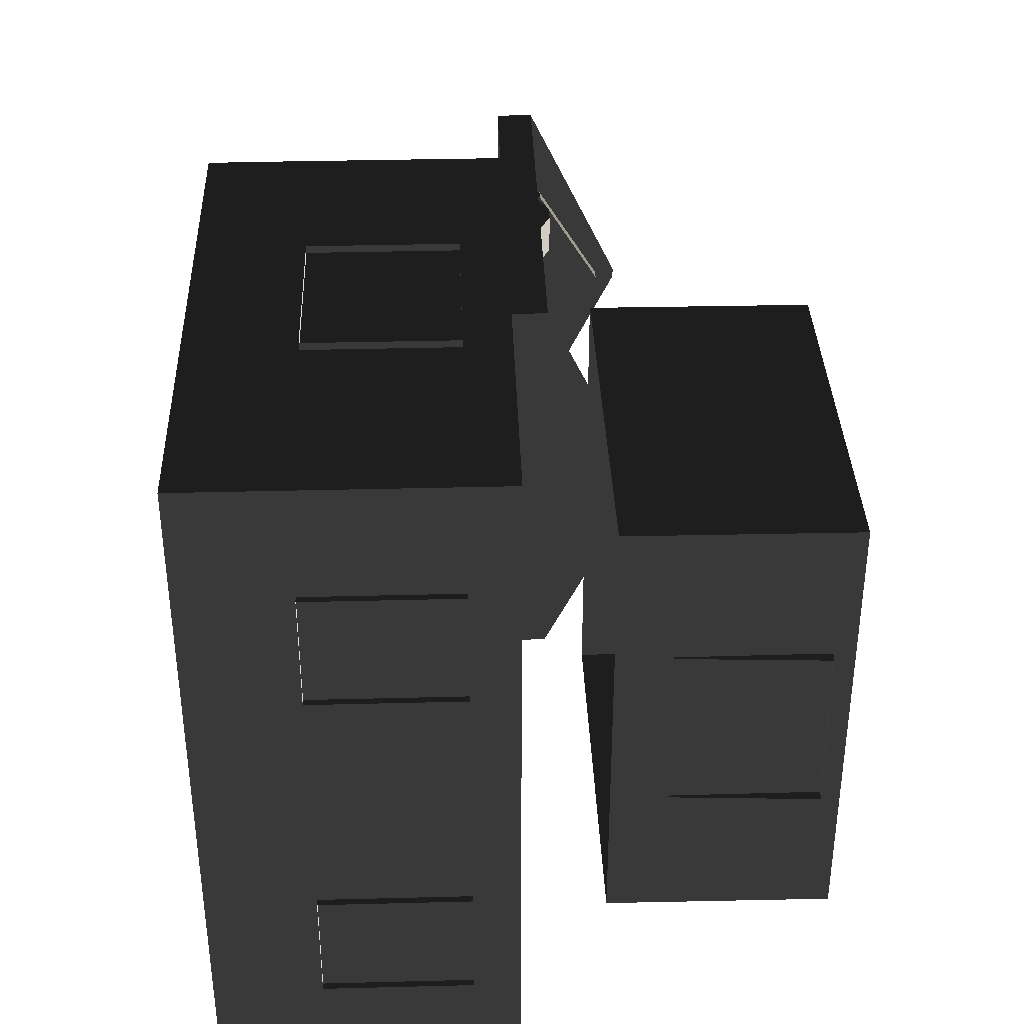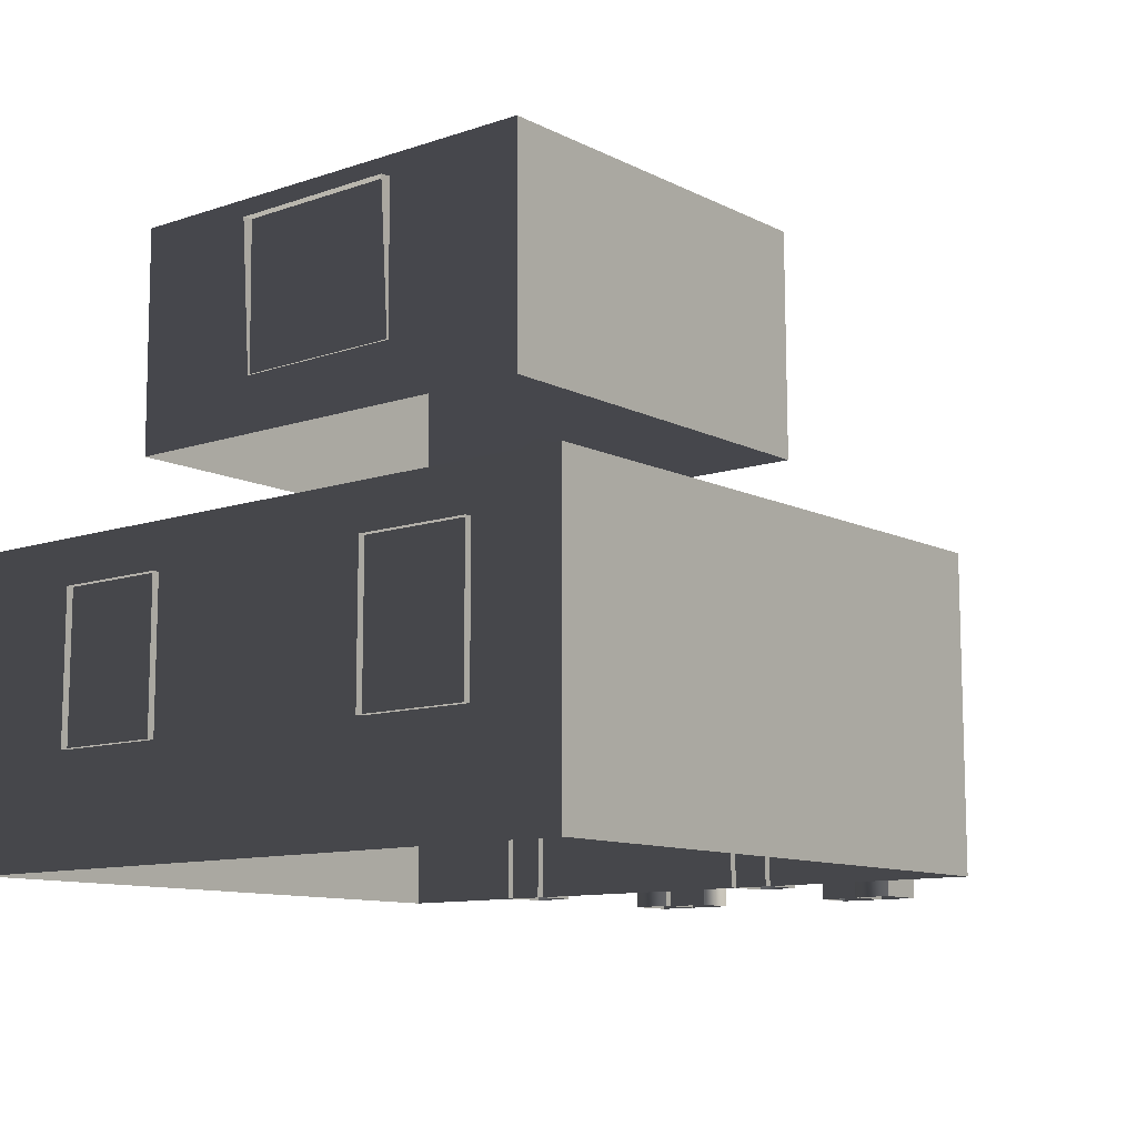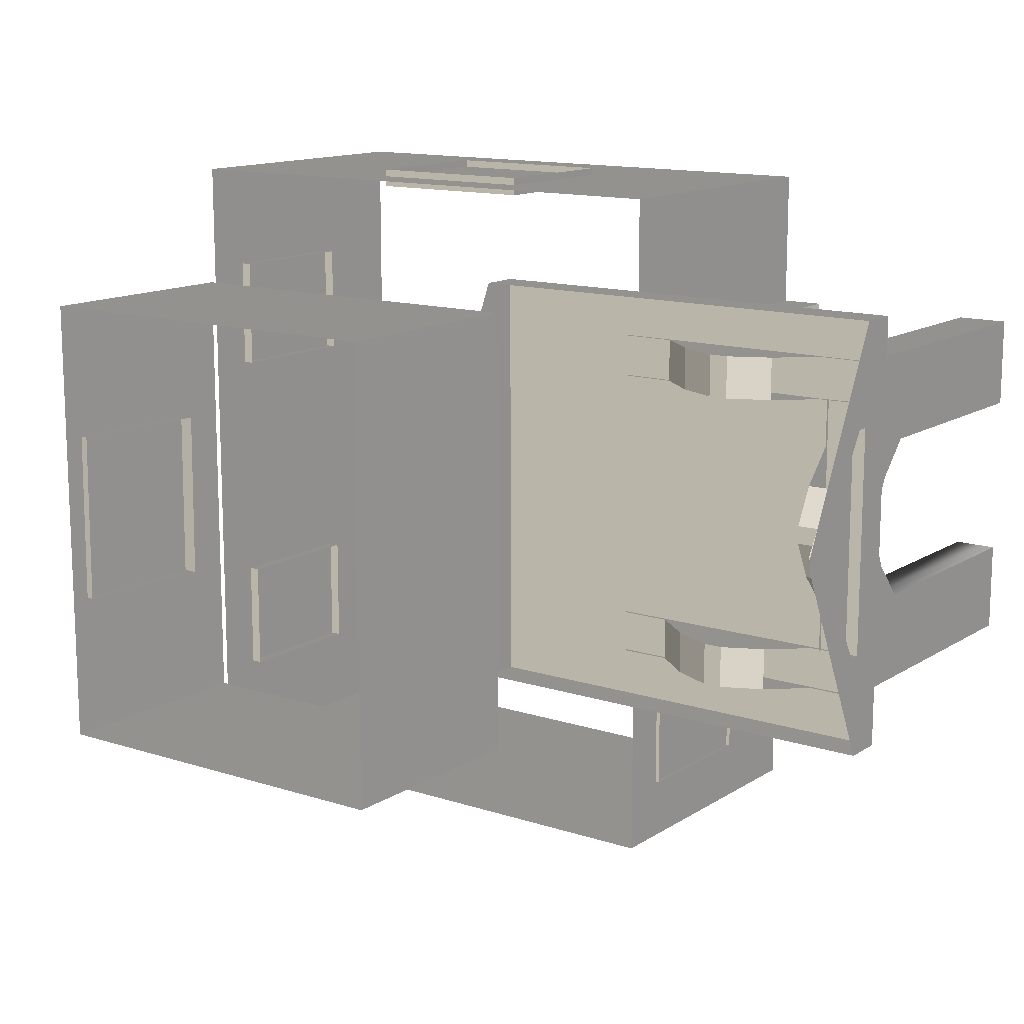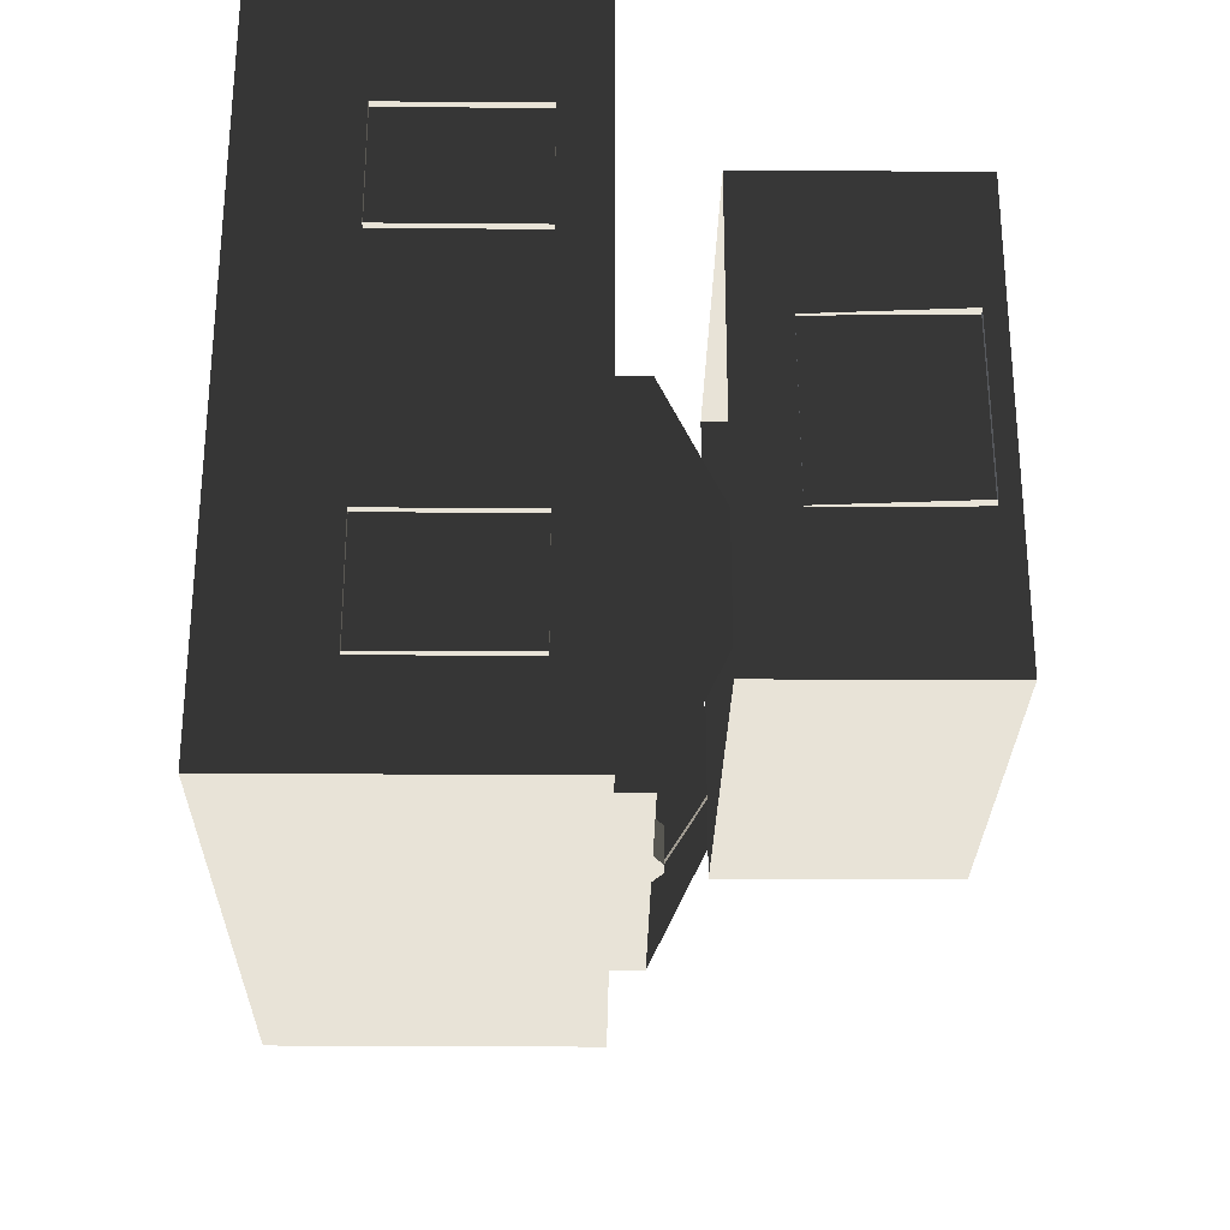
<metadata>
{"format":"obj","ext":"obj","renderer":"f3d","projection":"perspective","resolution":1024,"background":"white","views":[{"elev":36.4,"azim":-91.9,"up":"+Y"},{"elev":-10.8,"azim":-50.2,"up":"+Z"},{"elev":13.5,"azim":36.0,"up":"+Y"},{"elev":-27.6,"azim":-90.7,"up":"+Y"}]}
</metadata>
<code>
v -5.943 -3.969 0.606
v -5.943 -3.968 -2.417
v -5.943 2.936 -2.417
v -5.943 2.936 0.6063
v -5.943 2.936 0.6063
v -5.943 2.936 -2.417
v -0.1365 2.936 -2.417
v -0.1365 2.936 0.6063
v -0.1365 2.936 0.6063
v -0.1365 2.936 -2.417
v -0.1365 -3.968 -2.417
v -0.1365 -3.968 0.606
v -0.1365 -3.968 0.606
v -0.1365 -3.968 -2.417
v -5.943 -3.968 -2.417
v -5.943 -3.969 0.606
v -1.708 2.016 0.6381
v -1.708 2.016 1.02
v -1.708 -2.221 1.02
v -1.708 -2.221 0.6379
v 2.668 2.016 0.6381
v 2.668 2.016 1.02
v -1.708 2.016 1.02
v -1.708 2.016 0.6381
v -1.708 -2.221 0.6379
v -1.708 -2.221 1.02
v 2.668 -2.221 1.02
v 2.667 -2.221 0.6379
v -1.708 2.016 1.02
v -1.708 -0.05093 2.024
v -1.708 -0.1542 2.024
v -1.708 -2.221 1.02
v 2.667 -2.221 0.6379
v 2.668 2.016 0.6381
v -1.708 2.016 0.6381
v -1.708 -2.221 0.6379
v 2.482 -1.754 -0.1014
v 1.986 -1.754 -0.1014
v 1.986 -1.754 0.6705
v 2.482 -1.754 0.6705
v 2.482 -1.754 -2.417
v 1.986 -1.754 -2.417
v 1.629 -1.754 0.209
v 1.629 -1.754 0.9809
v 1.245 -1.754 1.167
v 1.33 -1.754 0.3484
v 1.058 -1.754 1.167
v 0.9727 -1.754 0.3484
v 0.6597 -1.754 0.9811
v 0.6597 -1.754 0.2092
v 0.2856 -1.754 0.6705
v 0.2856 -1.754 -0.1014
v -0.2107 -1.754 0.6705
v -0.2107 -1.754 -0.1014
v 0.2856 -1.754 -2.417
v -0.2107 -1.754 -2.417
v 2.482 -1.342 -0.1014
v 2.482 -1.342 0.6705
v 1.986 -1.342 0.6705
v 1.986 -1.342 -0.1014
v 2.482 -1.342 -2.417
v 1.986 -1.342 -2.417
v 1.629 -1.342 0.9809
v 1.629 -1.342 0.209
v 1.33 -1.342 0.3485
v 1.245 -1.342 1.167
v 0.9727 -1.342 0.3485
v 1.058 -1.342 1.167
v 0.6597 -1.342 0.2092
v 0.6597 -1.342 0.9811
v 0.2856 -1.342 -0.1014
v 0.2856 -1.342 0.6705
v -0.2107 -1.342 0.6705
v -0.2107 -1.342 -0.1014
v 0.2856 -1.342 -2.417
v -0.2107 -1.342 -2.417
v 2.482 -1.754 -0.1014
v 2.482 -1.754 0.6705
v 2.482 -1.342 0.6705
v 2.482 -1.342 -0.1014
v 2.482 -1.754 -2.417
v 2.482 -1.342 -2.417
v 2.482 -0.8813 -0.1014
v 2.482 -0.8813 0.6706
v 2.482 -0.8812 -2.417
v 2.482 -0.5339 0.2092
v 2.482 -0.5339 0.9811
v 2.482 -0.2432 0.3485
v 2.482 -0.164 1.167
v 2.482 0.08843 0.3485
v 2.482 0.009132 1.167
v 2.482 0.3659 0.2091
v 2.482 0.3659 0.981
v 2.482 0.6974 0.6706
v 2.482 0.6974 -0.1013
v 2.482 1.162 -0.1013
v 2.482 1.162 0.6706
v 2.482 1.565 0.6738
v 2.482 1.565 -0.09887
v 2.482 1.162 -2.417
v 2.482 1.565 -2.417
v 2.482 0.6975 -2.417
v 2.482 1.162 -0.1013
v 1.986 1.153 -0.09889
v 1.986 1.153 0.6738
v 2.482 1.162 0.6706
v 2.482 1.162 -2.417
v 1.986 1.153 -2.417
v 1.629 1.153 0.9842
v 1.629 1.153 0.2115
v 1.245 1.153 1.171
v 1.33 1.153 0.3509
v 1.058 1.153 1.171
v 0.9727 1.153 0.3509
v 0.6597 1.153 0.9844
v 0.6597 1.153 0.2117
v 0.2856 1.153 0.6738
v 0.2856 1.153 -0.09889
v -0.2107 1.153 0.6738
v -0.2107 1.153 -0.09889
v 0.2856 1.153 -2.417
v -0.2107 1.153 -2.417
v 2.482 1.565 -0.09887
v 2.482 1.565 0.6738
v 1.986 1.565 0.6738
v 1.986 1.565 -0.09887
v 2.482 1.565 -2.417
v 1.986 1.565 -2.417
v 1.629 1.565 0.9842
v 1.629 1.565 0.2115
v 1.33 1.565 0.351
v 1.245 1.565 1.171
v 0.9727 1.565 0.351
v 1.058 1.565 1.171
v 0.6597 1.565 0.2117
v 0.6597 1.565 0.9844
v 0.2856 1.565 -0.09887
v 0.2856 1.565 0.6738
v -0.2107 1.565 0.6738
v -0.2107 1.565 -0.09887
v 0.2856 1.565 -2.417
v -0.2107 1.565 -2.417
v 0.2856 -1.342 0.6705
v 0.6597 -1.342 0.9811
v 0.6597 -1.754 0.9811
v 0.2856 -1.754 0.6705
v 0.2856 -1.754 -2.417
v 0.2856 -1.754 -0.1014
v 0.2856 -1.342 -0.1014
v 0.2856 -1.342 -2.417
v 0.6597 -1.342 0.2092
v 0.6597 -1.754 0.2092
v 0.9727 -1.342 0.3485
v 0.9727 -1.754 0.3484
v 1.33 -1.342 0.3485
v 1.33 -1.754 0.3484
v 1.629 -1.342 0.209
v 1.629 -1.754 0.209
v 1.986 -1.342 -0.1014
v 1.986 -1.754 -0.1014
v 1.986 -1.342 -2.417
v 1.986 -1.754 -2.417
v 0.2856 1.153 -2.417
v 0.2856 1.153 -0.09889
v 0.2856 1.565 -0.09887
v 0.2856 1.565 -2.417
v 0.6597 1.565 0.2117
v 0.6597 1.153 0.2117
v 0.9727 1.565 0.351
v 0.9727 1.153 0.3509
v 1.33 1.565 0.351
v 1.33 1.153 0.3509
v 1.629 1.565 0.2115
v 1.629 1.153 0.2115
v 1.986 1.153 -0.09889
v 1.986 1.565 -0.09887
v 1.986 1.565 -2.417
v 1.986 1.153 -2.417
v 0.2856 1.565 0.6738
v 0.6597 1.565 0.9844
v 0.6597 1.153 0.9844
v 0.2856 1.153 0.6738
v 0.6597 -1.342 0.9811
v 1.058 -1.342 1.167
v 1.058 -1.754 1.167
v 0.6597 -1.754 0.9811
v 0.6597 1.565 0.9844
v 1.058 1.565 1.171
v 1.058 1.153 1.171
v 0.6597 1.153 0.9844
v 1.245 -1.342 1.167
v 1.629 -1.342 0.9809
v 1.629 -1.754 0.9809
v 1.245 -1.754 1.167
v 1.058 1.565 1.171
v 1.245 1.565 1.171
v 1.245 1.153 1.171
v 1.058 1.153 1.171
v 1.058 -1.342 1.167
v 1.245 -1.342 1.167
v 1.245 -1.754 1.167
v 1.058 -1.754 1.167
v 1.245 1.565 1.171
v 1.629 1.565 0.9842
v 1.629 1.153 0.9842
v 1.245 1.153 1.171
v 2.07 1.162 -0.1013
v 2.07 1.162 0.6706
v 2.07 0.6974 0.6706
v 2.07 0.6974 -0.1013
v 2.07 1.162 -2.417
v 2.07 0.6975 -2.417
v 2.07 0.3659 0.981
v 2.07 0.3659 0.2091
v 2.07 0.08843 0.3485
v 2.07 0.009132 1.167
v 2.07 -0.2432 0.3485
v 2.07 -0.164 1.167
v 2.07 -0.5339 0.2092
v 2.07 -0.5339 0.9811
v 2.07 -0.8813 -0.1014
v 2.07 -0.8813 0.6706
v 2.07 -1.357 0.6705
v 2.07 -1.357 -0.1014
v 2.07 -0.8812 -2.417
v 2.07 -1.357 -2.417
v 2.07 -0.8813 0.6706
v 2.07 -0.5339 0.9811
v 2.482 -0.5339 0.9811
v 2.482 -0.8813 0.6706
v 2.482 -0.8812 -2.417
v 2.482 -0.8813 -0.1014
v 2.07 -0.8813 -0.1014
v 2.07 -0.8812 -2.417
v 2.07 -0.5339 0.2092
v 2.482 -0.5339 0.2092
v 2.07 -0.2432 0.3485
v 2.482 -0.2432 0.3485
v 2.07 0.08843 0.3485
v 2.482 0.08843 0.3485
v 2.07 0.3659 0.2091
v 2.482 0.3659 0.2091
v 2.07 0.6974 -0.1013
v 2.482 0.6974 -0.1013
v 2.07 0.6975 -2.417
v 2.482 0.6975 -2.417
v 2.07 -0.5339 0.9811
v 2.07 -0.164 1.167
v 2.482 -0.164 1.167
v 2.482 -0.5339 0.9811
v 2.07 0.009132 1.167
v 2.07 0.3659 0.981
v 2.482 0.3659 0.981
v 2.482 0.009132 1.167
v 2.07 -0.164 1.167
v 2.07 0.009132 1.167
v 2.482 0.009132 1.167
v 2.482 -0.164 1.167
v 2.668 -0.09204 1.812
v 2.543 -0.09204 1.812
v 2.543 -0.1131 1.812
v 2.668 -0.1131 1.812
v 2.668 1.01 1.022
v 2.668 2.016 0.6381
v 2.667 -2.221 0.6379
v 2.668 -1.215 1.022
v 2.667 1.01 1.129
v 2.668 2.016 1.02
v 2.668 -2.221 1.02
v 2.667 -1.215 1.129
v 2.668 -0.09204 1.812
v 2.668 -0.05094 2.024
v 2.668 -0.1131 1.812
v 2.668 -0.1542 2.024
v 2.543 1.01 1.022
v 2.543 -1.215 1.022
v 2.543 -1.215 1.129
v 2.543 -0.1131 1.812
v 2.543 -0.09204 1.812
v 2.543 1.01 1.129
v 2.668 1.01 1.022
v 2.543 1.01 1.022
v 2.543 1.01 1.129
v 2.667 1.01 1.129
v 2.667 1.01 1.129
v 2.543 1.01 1.129
v 2.543 -0.09204 1.812
v 2.668 -0.09204 1.812
v 2.667 -1.215 1.129
v 2.543 -1.215 1.129
v 2.543 -1.215 1.022
v 2.668 -1.215 1.022
v 2.668 -1.215 1.022
v 2.543 -1.215 1.022
v 2.543 1.01 1.022
v 2.668 1.01 1.022
v 2.668 -0.1131 1.812
v 2.543 -0.1131 1.812
v 2.543 -1.215 1.129
v 2.667 -1.215 1.129
v -0.09806 -2.184 0.1428
v -0.09806 -3.35 0.1428
v -0.2788 -3.35 0.1428
v -0.2788 -2.184 0.1428
v -0.09806 -3.35 0.1428
v -0.09808 -3.35 -1.338
v -0.2789 -3.35 -1.338
v -0.2788 -3.35 0.1428
v -0.09808 -2.184 -1.338
v -0.09806 -2.184 0.1428
v -0.2788 -2.184 0.1428
v -0.2789 -2.184 -1.338
v -0.09808 -3.35 -1.338
v -0.09808 -2.184 -1.338
v -0.2789 -2.184 -1.338
v -0.2789 -3.35 -1.338
v -6.012 0.6414 0.143
v -6.012 1.808 0.143
v -5.831 1.808 0.143
v -5.831 0.6414 0.143
v -6.012 1.808 0.143
v -6.012 1.808 -1.338
v -5.831 1.808 -1.338
v -5.831 1.808 0.143
v -6.012 0.6415 -1.338
v -6.012 0.6414 0.143
v -5.831 0.6414 0.143
v -5.831 0.6415 -1.338
v -6.012 1.808 -1.338
v -6.012 0.6415 -1.338
v -5.831 0.6415 -1.338
v -5.831 1.808 -1.338
v -6.012 -3.044 0.1428
v -6.012 -1.877 0.1429
v -5.831 -1.877 0.1429
v -5.831 -3.044 0.1428
v -6.012 -1.877 0.1429
v -6.012 -1.877 -1.338
v -5.831 -1.877 -1.338
v -5.831 -1.877 0.1429
v -6.012 -3.044 -1.338
v -6.012 -3.044 0.1428
v -5.831 -3.044 0.1428
v -5.831 -3.044 -1.338
v -6.012 -1.877 -1.338
v -6.012 -3.044 -1.338
v -5.831 -3.044 -1.338
v -5.831 -1.877 -1.338
v -2.604 3.009 0.1431
v -2.021 3.009 0.1431
v -2.021 2.828 0.143
v -2.604 2.828 0.143
v -3.187 3.009 0.1431
v -3.187 2.828 0.143
v -2.021 3.009 0.1431
v -2.021 3.009 -1.338
v -2.021 2.828 -1.338
v -2.021 2.828 0.143
v -2.604 3.009 -1.338
v -3.187 3.009 -1.338
v -3.187 2.828 -1.338
v -2.604 2.828 -1.338
v -2.021 3.009 -1.338
v -2.021 2.828 -1.338
v -3.77 3.009 -1.338
v -3.77 3.009 0.1431
v -3.77 2.828 0.143
v -3.77 2.828 -1.338
v -3.187 3.009 -1.338
v -3.77 3.009 -1.338
v -3.77 2.828 -1.338
v -3.187 2.828 -1.338
v -3.77 3.009 0.1431
v -3.187 3.009 0.1431
v -3.187 2.828 0.143
v -3.77 2.828 0.143
v -5.171 -2.832 3.739
v -5.158 -2.831 1.497
v -5.158 1.799 1.497
v -5.171 1.798 3.739
v -5.171 1.798 3.739
v -5.158 1.799 1.497
v -1.263 1.799 1.473
v -1.276 1.798 3.715
v -1.276 1.798 3.715
v -1.263 1.799 1.473
v -1.263 -2.831 1.473
v -1.276 -2.832 3.714
v -1.276 -2.832 3.714
v -1.263 -2.831 1.473
v -5.158 -2.831 1.497
v -5.171 -2.832 3.739
v -5.272 -0.1855 3.526
v -5.272 0.3976 3.521
v -5.092 0.3976 3.532
v -5.092 -0.1855 3.537
v -5.273 -0.7686 3.531
v -5.092 -0.7686 3.541
v -5.272 0.3976 3.521
v -5.185 0.3853 2.043
v -5.005 0.3853 2.054
v -5.092 0.3976 3.532
v -5.186 -0.1978 2.048
v -5.186 -0.7809 2.053
v -5.006 -0.7809 2.063
v -5.005 -0.1978 2.058
v -5.185 0.3853 2.043
v -5.005 0.3853 2.054
v -5.186 -1.364 2.057
v -5.273 -1.352 3.536
v -5.093 -1.352 3.546
v -5.006 -1.364 2.068
v -5.186 -0.7809 2.053
v -5.186 -1.364 2.057
v -5.006 -1.364 2.068
v -5.006 -0.7809 2.063
v -5.273 -1.352 3.536
v -5.273 -0.7686 3.531
v -5.092 -0.7686 3.541
v -5.093 -1.352 3.546
g Building_small_t1.133_37750_113
f 1 3 2
f 1 4 3
f 5 7 6
f 5 8 7
f 9 11 10
f 9 12 11
f 13 15 14
f 13 16 15
f 17 19 18
f 17 20 19
f 21 23 22
f 21 24 23
f 25 27 26
f 25 28 27
f 29 31 30
f 29 32 31
f 33 35 34
f 33 36 35
f 37 39 38
f 37 40 39
f 41 37 38
f 41 38 42
f 43 38 39
f 43 39 44
f 45 43 44
f 45 46 43
f 47 46 45
f 47 48 46
f 49 48 47
f 49 50 48
f 51 50 49
f 51 52 50
f 52 51 53
f 52 53 54
f 55 52 54
f 55 54 56
f 57 59 58
f 57 60 59
f 61 60 57
f 61 62 60
f 60 63 59
f 60 64 63
f 65 63 64
f 65 66 63
f 67 66 65
f 67 68 66
f 69 68 67
f 69 70 68
f 71 70 69
f 71 72 70
f 71 73 72
f 71 74 73
f 75 74 71
f 75 76 74
f 77 79 78
f 77 80 79
f 81 80 77
f 81 82 80
f 83 79 80
f 83 84 79
f 85 80 82
f 85 83 80
f 84 83 86
f 84 86 87
f 87 86 88
f 87 88 89
f 89 88 90
f 89 90 91
f 91 90 92
f 91 92 93
f 92 94 93
f 92 95 94
f 96 94 95
f 96 97 94
f 96 98 97
f 96 99 98
f 100 99 96
f 100 96 95
f 100 101 99
f 100 95 102
f 103 105 104
f 103 106 105
f 107 103 104
f 107 104 108
f 104 105 109
f 104 109 110
f 111 110 109
f 111 112 110
f 113 112 111
f 113 114 112
f 115 114 113
f 115 116 114
f 117 116 115
f 117 118 116
f 118 117 119
f 118 119 120
f 121 118 120
f 121 120 122
f 123 125 124
f 123 126 125
f 127 126 123
f 127 128 126
f 126 129 125
f 126 130 129
f 131 129 130
f 131 132 129
f 133 132 131
f 133 134 132
f 135 134 133
f 135 136 134
f 137 136 135
f 137 138 136
f 137 139 138
f 137 140 139
f 141 140 137
f 141 142 140
f 143 145 144
f 143 146 145
f 147 149 148
f 147 150 149
f 148 149 151
f 148 151 152
f 152 151 153
f 152 153 154
f 154 153 155
f 154 155 156
f 156 155 157
f 156 157 158
f 158 157 159
f 158 159 160
f 160 159 161
f 160 161 162
f 163 165 164
f 163 166 165
f 164 165 167
f 164 167 168
f 168 167 169
f 168 169 170
f 170 169 171
f 170 171 172
f 172 171 173
f 172 173 174
f 175 174 173
f 175 173 176
f 175 176 177
f 175 177 178
f 179 181 180
f 179 182 181
f 183 185 184
f 183 186 185
f 187 189 188
f 187 190 189
f 191 193 192
f 191 194 193
f 195 197 196
f 195 198 197
f 199 201 200
f 199 202 201
f 203 205 204
f 203 206 205
f 207 209 208
f 207 210 209
f 211 210 207
f 211 212 210
f 210 213 209
f 210 214 213
f 215 213 214
f 215 216 213
f 217 216 215
f 217 218 216
f 219 218 217
f 219 220 218
f 221 220 219
f 221 222 220
f 221 223 222
f 221 224 223
f 225 224 221
f 225 226 224
f 227 229 228
f 227 230 229
f 231 233 232
f 231 234 233
f 232 233 235
f 232 235 236
f 236 235 237
f 236 237 238
f 238 237 239
f 238 239 240
f 240 239 241
f 240 241 242
f 242 241 243
f 242 243 244
f 244 243 245
f 244 245 246
f 247 249 248
f 247 250 249
f 251 253 252
f 251 254 253
f 255 257 256
f 255 258 257
f 259 261 260
f 259 262 261
f 263 265 264
f 263 266 265
f 267 263 264
f 267 264 268
f 266 269 265
f 266 270 269
f 271 267 268
f 271 268 272
f 273 271 272
f 273 272 274
f 270 274 269
f 270 273 274
f 275 277 276
f 277 275 278
f 278 275 279
f 279 275 280
f 281 283 282
f 281 284 283
f 285 287 286
f 285 288 287
f 289 291 290
f 289 292 291
f 293 295 294
f 293 296 295
f 297 299 298
f 297 300 299
f 301 303 302
f 301 304 303
f 305 307 306
f 305 308 307
f 309 311 310
f 309 312 311
f 313 315 314
f 313 316 315
f 317 319 318
f 317 320 319
f 321 323 322
f 321 324 323
f 325 327 326
f 325 328 327
f 329 331 330
f 329 332 331
f 333 335 334
f 333 336 335
f 337 339 338
f 337 340 339
f 341 343 342
f 341 344 343
f 345 347 346
f 345 348 347
f 349 351 350
f 349 352 351
f 353 352 349
f 353 354 352
f 355 357 356
f 355 358 357
f 359 361 360
f 359 362 361
f 363 362 359
f 363 364 362
f 365 367 366
f 365 368 367
f 369 371 370
f 369 372 371
f 373 375 374
f 373 376 375
f 377 379 378
f 377 380 379
f 381 383 382
f 381 384 383
f 385 387 386
f 385 388 387
f 389 391 390
f 389 392 391
f 393 395 394
f 393 396 395
f 397 396 393
f 397 398 396
f 399 401 400
f 399 402 401
f 403 405 404
f 403 406 405
f 407 406 403
f 407 408 406
f 409 411 410
f 409 412 411
f 413 415 414
f 413 416 415
f 417 419 418
f 417 420 419

</code>
